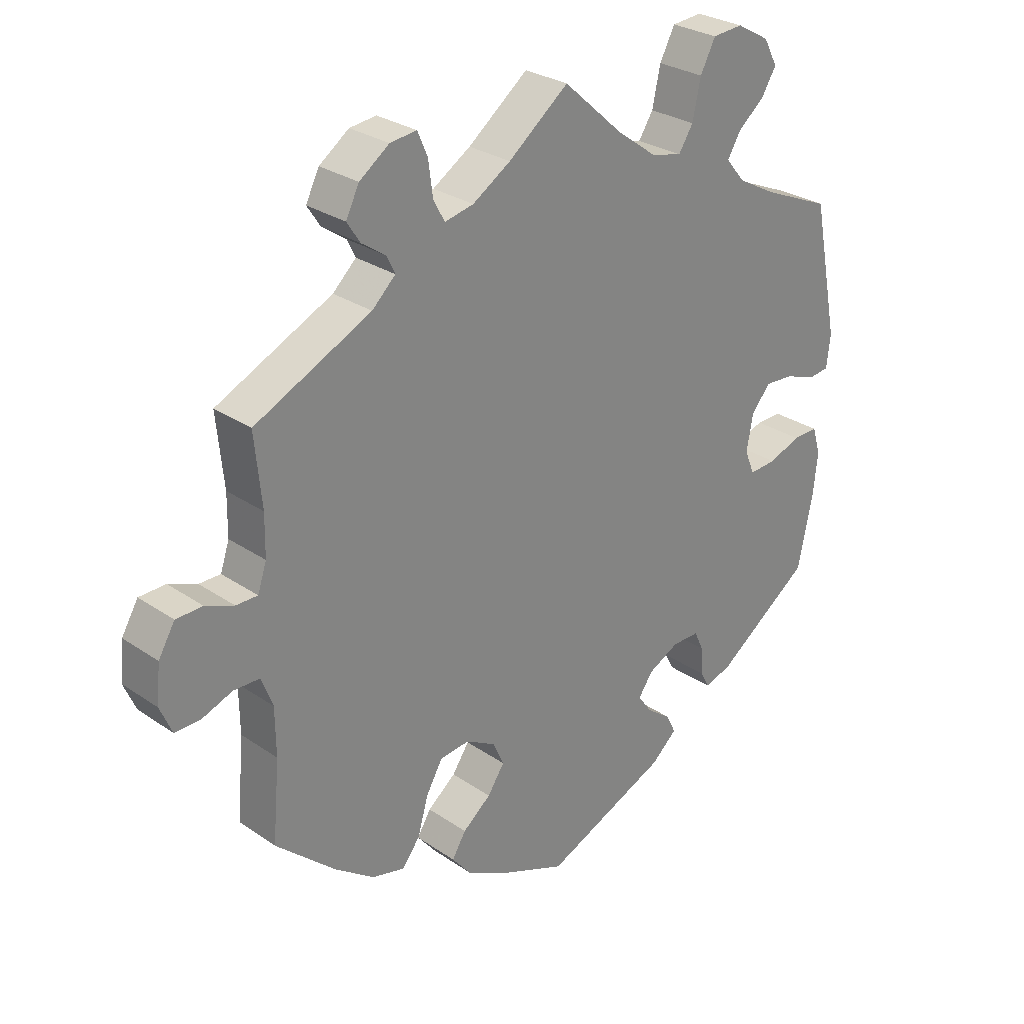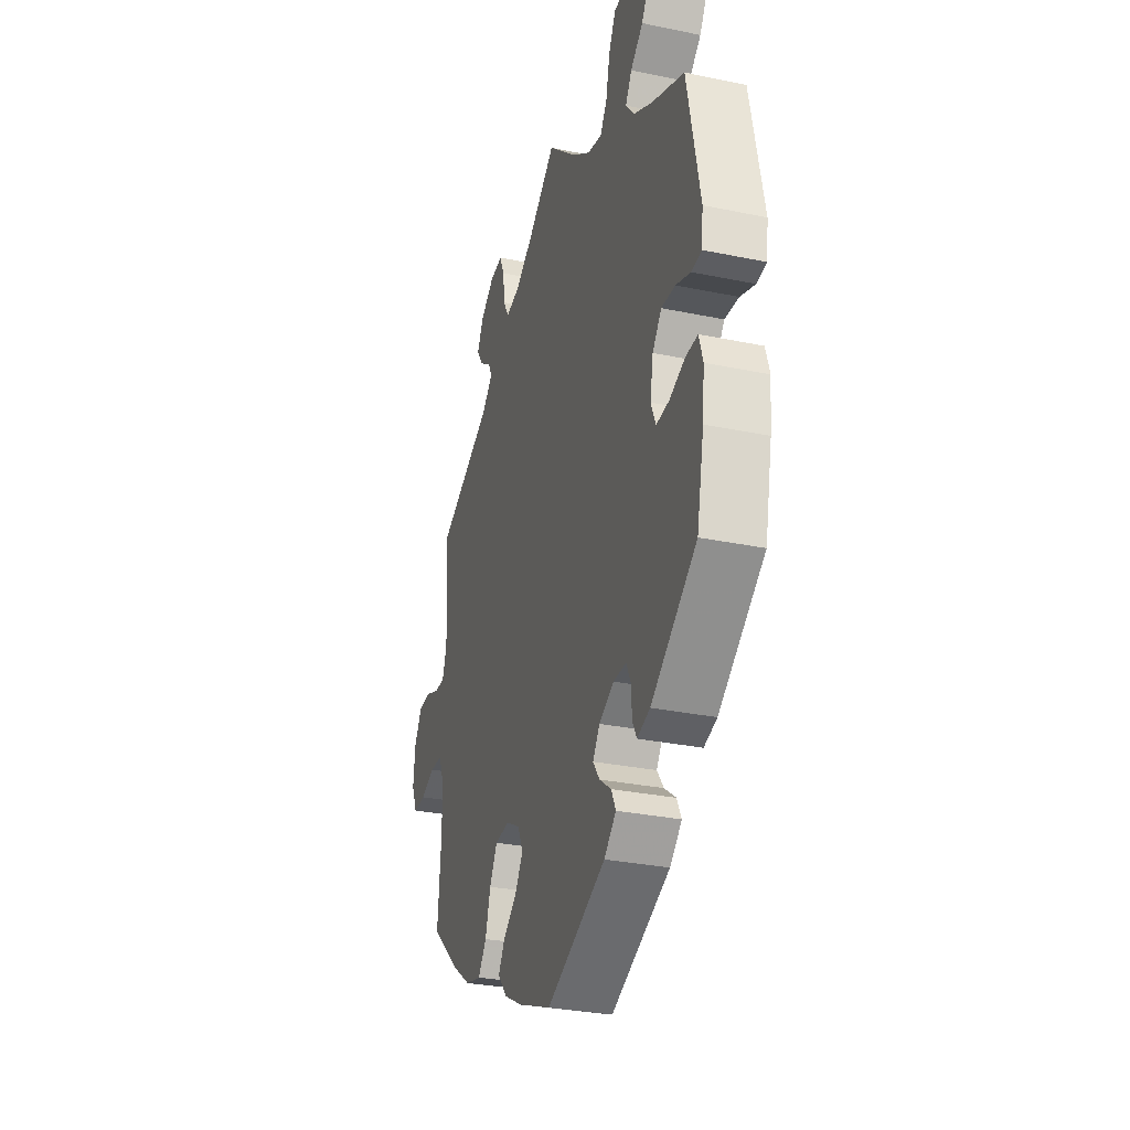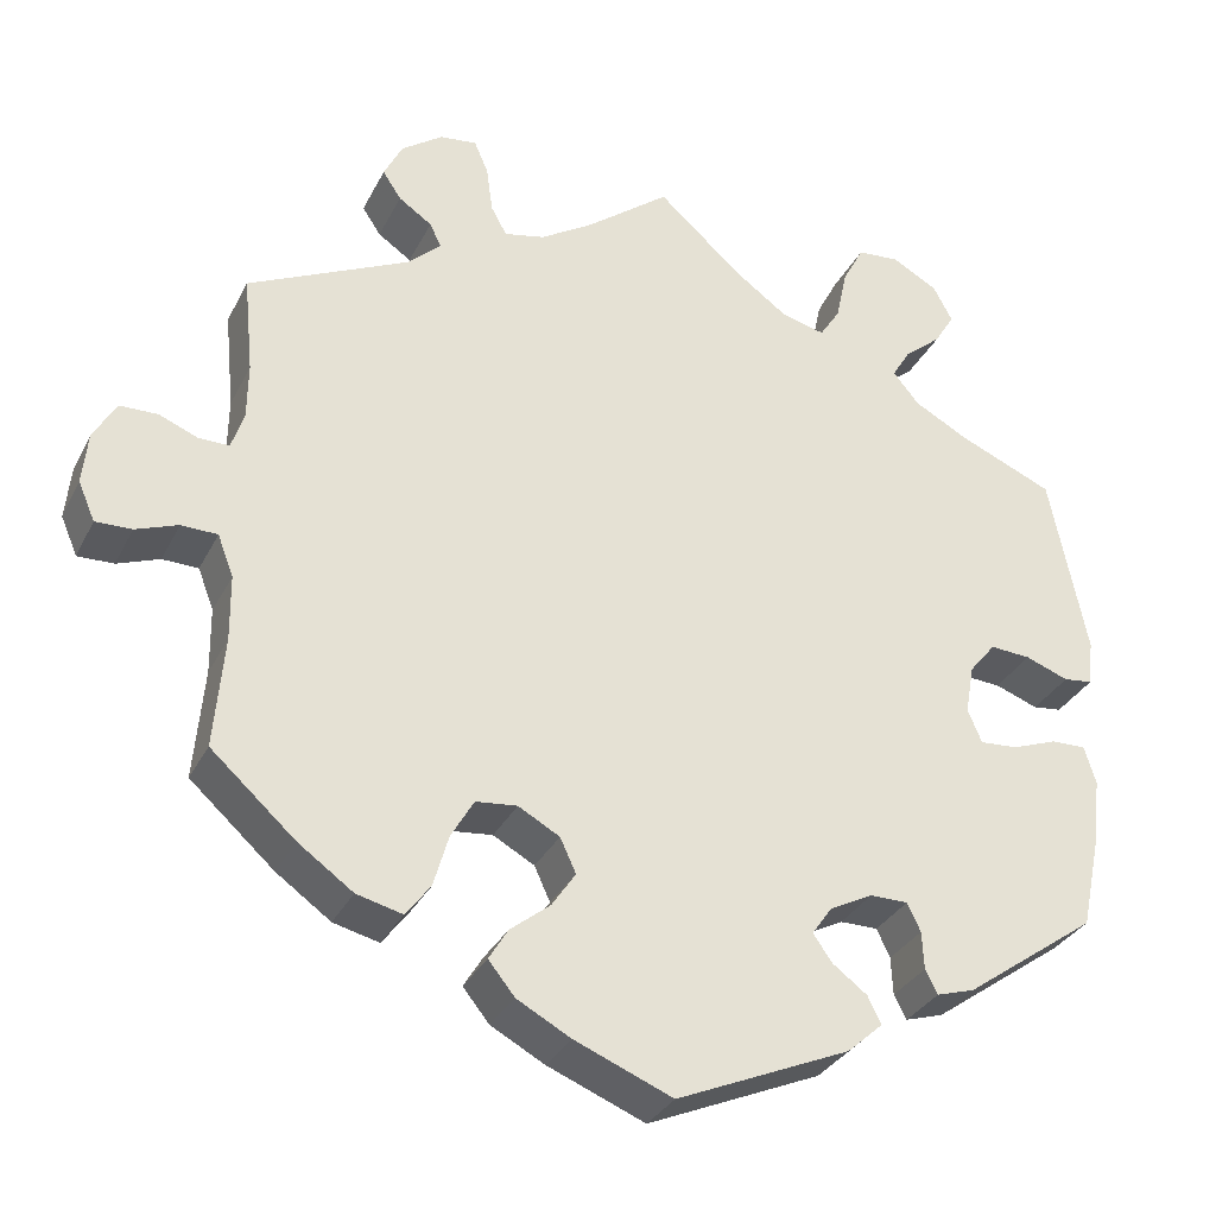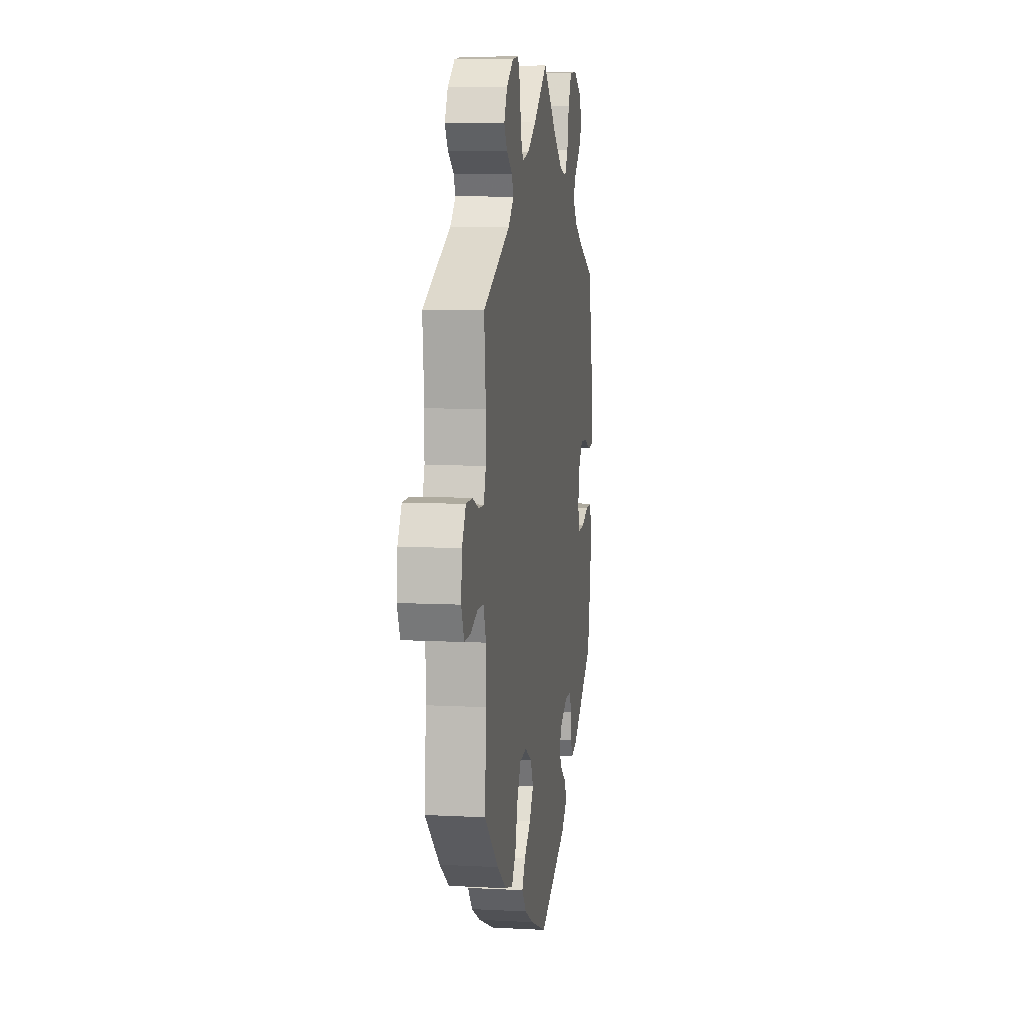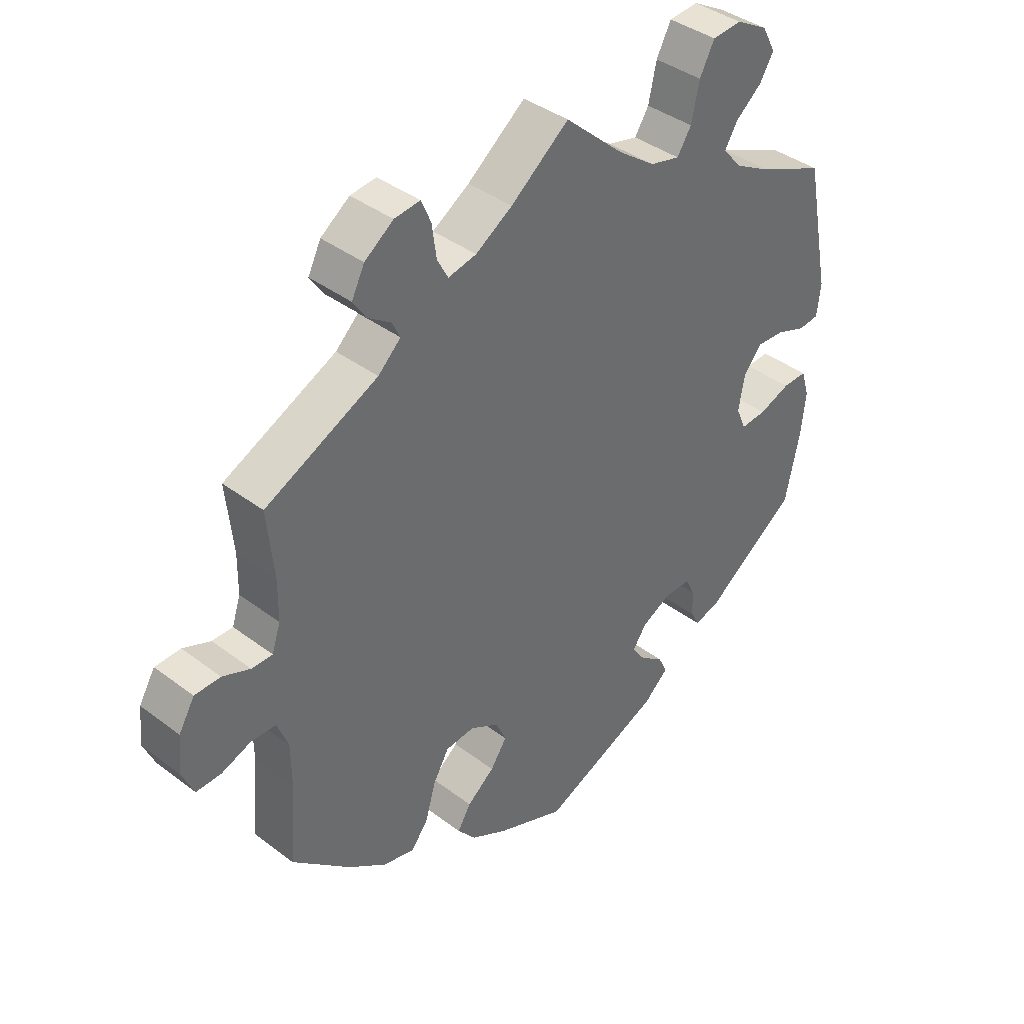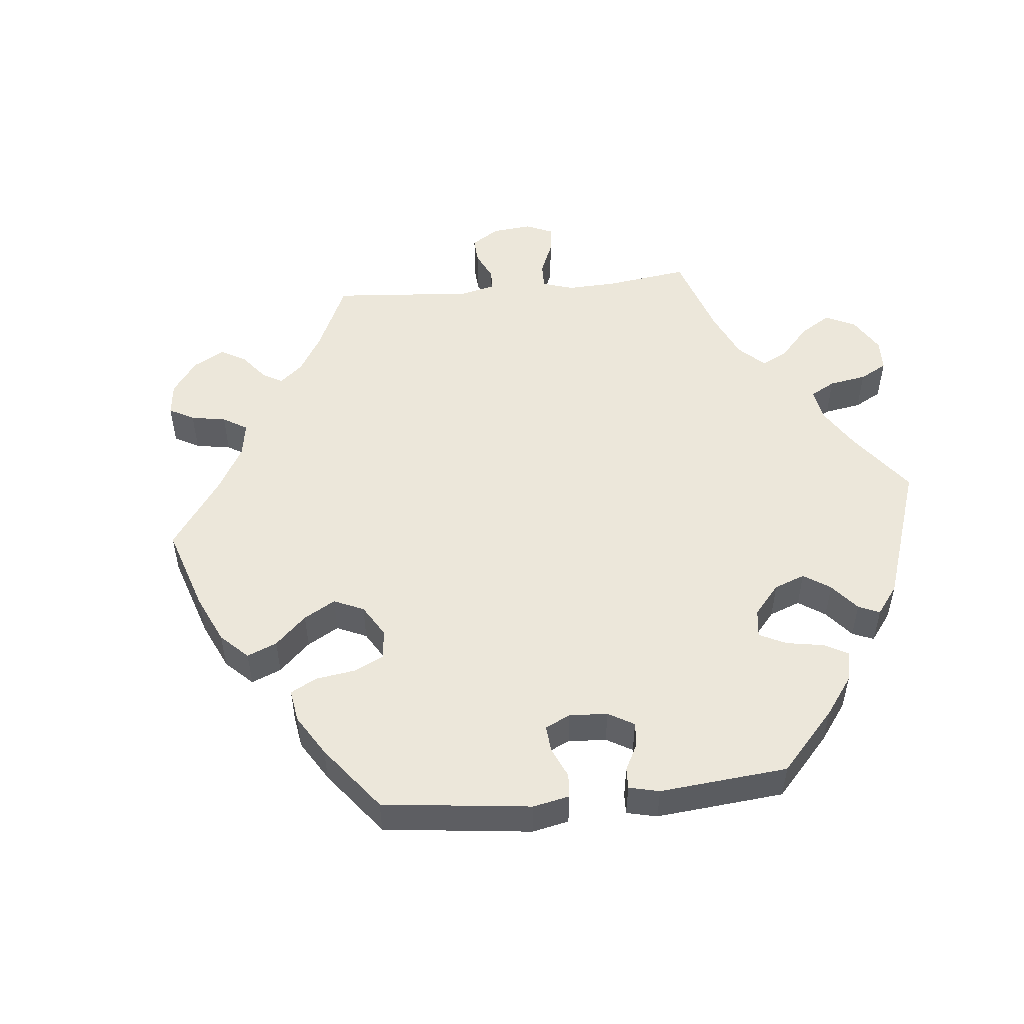
<metadata>
{"format":"obj","ext":"obj","renderer":"f3d","projection":"perspective","resolution":1024,"background":"white","views":[{"elev":28.3,"azim":135.9,"up":"+Z"},{"elev":-30.5,"azim":-106.7,"up":"+Z"},{"elev":-32.0,"azim":156.7,"up":"+Z"},{"elev":7.9,"azim":98.5,"up":"+Z"},{"elev":39.4,"azim":133.3,"up":"+Z"},{"elev":51.4,"azim":-155.8,"up":"+Y"}]}
</metadata>
<code>
v -0.525 0.07 -0.174
v -0.532 0.07 -0.106
v -0.519 0.07 -0.063
v -0.479 0.07 -0.064
v -0.428 0.07 -0.083
v -0.385 0.07 -0.086
v -0.369 0.07 -0.048
v -0.379 0.07 0.008
v -0.409 0.07 0.045
v -0.455 0.07 0.042
v -0.504 0.07 0.024
v -0.537 0.07 0.028
v -0.543 0.07 0.08
v -0.501 0.07 0.289
v -0.393 0.07 0.335
v -0.332 0.07 0.368
v -0.302 0.07 0.404
v -0.323 0.07 0.439
v -0.365 0.07 0.474
v -0.388 0.07 0.512
v -0.366 0.07 0.553
v -0.314 0.07 0.582
v -0.266 0.07 0.578
v -0.242 0.07 0.532
v -0.229 0.07 0.472
v -0.206 0.07 0.436
v -0.157 0.07 0.448
v -0.096 0.07 0.492
v 0 0.07 0.578
v 0.095 0.07 0.504
v 0.155 0.07 0.466
v 0.201 0.07 0.456
v 0.219 0.07 0.489
v 0.226 0.07 0.542
v 0.242 0.07 0.579
v 0.284 0.07 0.574
v 0.331 0.07 0.54
v 0.352 0.07 0.498
v 0.331 0.07 0.466
v 0.293 0.07 0.44
v 0.28 0.07 0.413
v 0.317 0.07 0.378
v 0.501 0.07 0.29
v 0.49 0.07 0.179
v 0.491 0.07 0.115
v 0.505 0.07 0.073
v 0.539 0.07 0.073
v 0.584 0.07 0.091
v 0.626 0.07 0.09
v 0.652 0.07 0.046
v 0.658 0.07 -0.014
v 0.639 0.07 -0.058
v 0.598 0.07 -0.057
v 0.55 0.07 -0.039
v 0.509 0.07 -0.04
v 0.491 0.07 -0.087
v 0.49 0.07 -0.162
v 0.501 0.07 -0.288
v 0.405 0.07 -0.374
v 0.343 0.07 -0.418
v 0.291 0.07 -0.431
v 0.263 0.07 -0.394
v 0.246 0.07 -0.335
v 0.22 0.07 -0.29
v 0.173 0.07 -0.285
v 0.126 0.07 -0.311
v 0.108 0.07 -0.35
v 0.135 0.07 -0.39
v 0.18 0.07 -0.426
v 0.202 0.07 -0.462
v 0.172 0.07 -0.499
v 0.111 0.07 -0.532
v 0 0.07 -0.577
v -0.197 0.07 -0.492
v -0.237 0.07 -0.456
v -0.222 0.07 -0.425
v -0.183 0.07 -0.396
v -0.161 0.07 -0.365
v -0.184 0.07 -0.332
v -0.233 0.07 -0.307
v -0.276 0.07 -0.307
v -0.291 0.07 -0.339
v -0.293 0.07 -0.382
v -0.307 0.07 -0.409
v -0.35 0.07 -0.396
v -0.501 0.07 -0.288
v -0.525 0 -0.174
v -0.532 0 -0.106
v -0.519 0 -0.063
v -0.479 0 -0.064
v -0.428 0 -0.083
v -0.385 0 -0.086
v -0.369 0 -0.048
v -0.379 0 0.008
v -0.409 0 0.045
v -0.455 0 0.042
v -0.504 0 0.024
v -0.537 0 0.028
v -0.543 0 0.08
v -0.501 0 0.289
v -0.393 0 0.335
v -0.332 0 0.368
v -0.302 0 0.404
v -0.323 0 0.439
v -0.365 0 0.474
v -0.388 0 0.512
v -0.366 0 0.553
v -0.314 0 0.582
v -0.266 0 0.578
v -0.242 0 0.532
v -0.229 0 0.472
v -0.206 0 0.436
v -0.157 0 0.448
v -0.096 0 0.492
v 0 0 0.578
v 0.095 0 0.504
v 0.155 0 0.466
v 0.201 0 0.456
v 0.219 0 0.489
v 0.226 0 0.542
v 0.242 0 0.579
v 0.284 0 0.574
v 0.331 0 0.54
v 0.352 0 0.498
v 0.331 0 0.466
v 0.293 0 0.44
v 0.28 0 0.413
v 0.317 0 0.378
v 0.501 0 0.29
v 0.49 0 0.179
v 0.491 0 0.115
v 0.505 0 0.073
v 0.539 0 0.073
v 0.584 0 0.091
v 0.626 0 0.09
v 0.652 0 0.046
v 0.658 0 -0.014
v 0.639 0 -0.058
v 0.598 0 -0.057
v 0.55 0 -0.039
v 0.509 0 -0.04
v 0.491 0 -0.087
v 0.49 0 -0.162
v 0.501 0 -0.288
v 0.405 0 -0.374
v 0.343 0 -0.418
v 0.291 0 -0.431
v 0.263 0 -0.394
v 0.246 0 -0.335
v 0.22 0 -0.29
v 0.173 0 -0.285
v 0.126 0 -0.311
v 0.108 0 -0.35
v 0.135 0 -0.39
v 0.18 0 -0.426
v 0.202 0 -0.462
v 0.172 0 -0.499
v 0.111 0 -0.532
v 0 0 -0.577
v -0.197 0 -0.492
v -0.237 0 -0.456
v -0.222 0 -0.425
v -0.183 0 -0.396
v -0.161 0 -0.365
v -0.184 0 -0.332
v -0.233 0 -0.307
v -0.276 0 -0.307
v -0.291 0 -0.339
v -0.293 0 -0.382
v -0.307 0 -0.409
v -0.35 0 -0.396
v -0.501 0 -0.288
f 82 83 84 85
f 81 82 85 86
f 80 81 86 1
f 74 75 76 77
f 74 77 78
f 73 74 78
f 72 73 78 79
f 68 69 70 71
f 67 68 71 72
f 60 61 62 63
f 60 63 64
f 57 58 59 60
f 56 57 60 64
f 55 56 64 65
f 51 52 53 54
f 51 54 55
f 50 51 55
f 47 48 49 50
f 46 47 50 55
f 45 46 55 65
f 42 43 44
f 41 42 44 45
f 37 38 39 40
f 37 40 41
f 36 37 41
f 33 34 35 36
f 32 33 36 41
f 31 32 41 45
f 28 29 30
f 27 28 30 31
f 26 27 31 45
f 22 23 24 25
f 22 25 26
f 21 22 26
f 18 19 20 21
f 17 18 21 26
f 16 17 26 45
f 12 13 14 15
f 10 11 12 15
f 9 10 15 16
f 8 9 16 45
f 2 3 4 5
f 80 1 2 5
f 79 80 5 6
f 67 72 79 6
f 8 45 65 66
f 7 8 66 67
f 6 7 67
f 171 170 169 168
f 172 171 168 167
f 87 172 167 166
f 163 162 161 160
f 164 163 160
f 164 160 159
f 165 164 159 158
f 157 156 155 154
f 158 157 154 153
f 149 148 147 146
f 150 149 146
f 146 145 144 143
f 150 146 143 142
f 151 150 142 141
f 140 139 138 137
f 141 140 137
f 141 137 136
f 136 135 134 133
f 141 136 133 132
f 151 141 132 131
f 130 129 128
f 131 130 128 127
f 126 125 124 123
f 127 126 123
f 127 123 122
f 122 121 120 119
f 127 122 119 118
f 131 127 118 117
f 116 115 114
f 117 116 114 113
f 131 117 113 112
f 111 110 109 108
f 112 111 108
f 112 108 107
f 107 106 105 104
f 112 107 104 103
f 131 112 103 102
f 101 100 99 98
f 101 98 97 96
f 102 101 96 95
f 131 102 95 94
f 91 90 89 88
f 91 88 87 166
f 92 91 166 165
f 92 165 158 153
f 152 151 131 94
f 153 152 94 93
f 153 93 92
f 1 87 88 2
f 2 88 89 3
f 3 89 90 4
f 4 90 91 5
f 5 91 92 6
f 6 92 93 7
f 7 93 94 8
f 8 94 95 9
f 9 95 96 10
f 10 96 97 11
f 11 97 98 12
f 12 98 99 13
f 13 99 100 14
f 14 100 101 15
f 15 101 102 16
f 16 102 103 17
f 17 103 104 18
f 18 104 105 19
f 19 105 106 20
f 20 106 107 21
f 21 107 108 22
f 22 108 109 23
f 23 109 110 24
f 24 110 111 25
f 25 111 112 26
f 26 112 113 27
f 27 113 114 28
f 28 114 115 29
f 29 115 116 30
f 30 116 117 31
f 31 117 118 32
f 32 118 119 33
f 33 119 120 34
f 34 120 121 35
f 35 121 122 36
f 36 122 123 37
f 37 123 124 38
f 38 124 125 39
f 39 125 126 40
f 40 126 127 41
f 41 127 128 42
f 42 128 129 43
f 43 129 130 44
f 44 130 131 45
f 45 131 132 46
f 46 132 133 47
f 47 133 134 48
f 48 134 135 49
f 49 135 136 50
f 50 136 137 51
f 51 137 138 52
f 52 138 139 53
f 53 139 140 54
f 54 140 141 55
f 55 141 142 56
f 56 142 143 57
f 57 143 144 58
f 58 144 145 59
f 59 145 146 60
f 60 146 147 61
f 61 147 148 62
f 62 148 149 63
f 63 149 150 64
f 64 150 151 65
f 65 151 152 66
f 66 152 153 67
f 67 153 154 68
f 68 154 155 69
f 69 155 156 70
f 70 156 157 71
f 71 157 158 72
f 72 158 159 73
f 73 159 160 74
f 74 160 161 75
f 75 161 162 76
f 76 162 163 77
f 77 163 164 78
f 78 164 165 79
f 79 165 166 80
f 80 166 167 81
f 81 167 168 82
f 82 168 169 83
f 83 169 170 84
f 84 170 171 85
f 85 171 172 86
f 86 172 87 1

</code>
